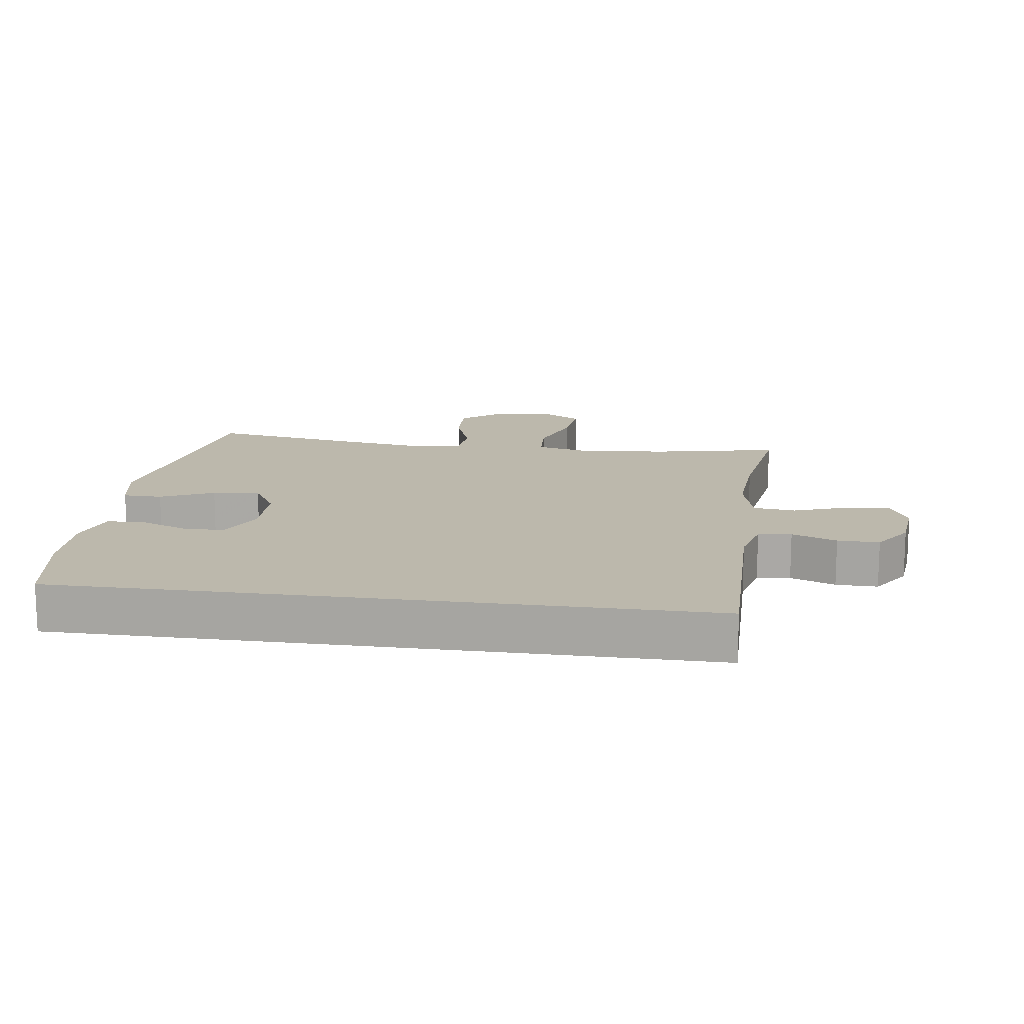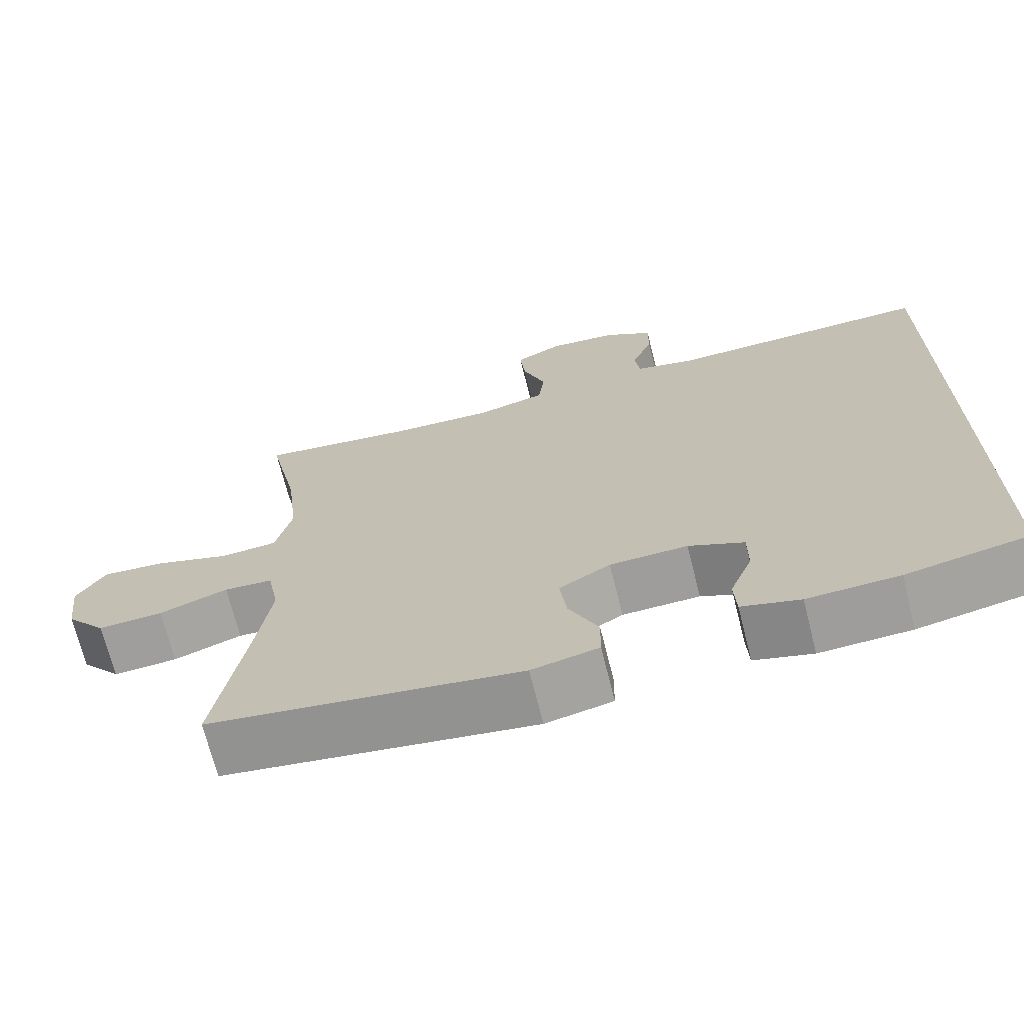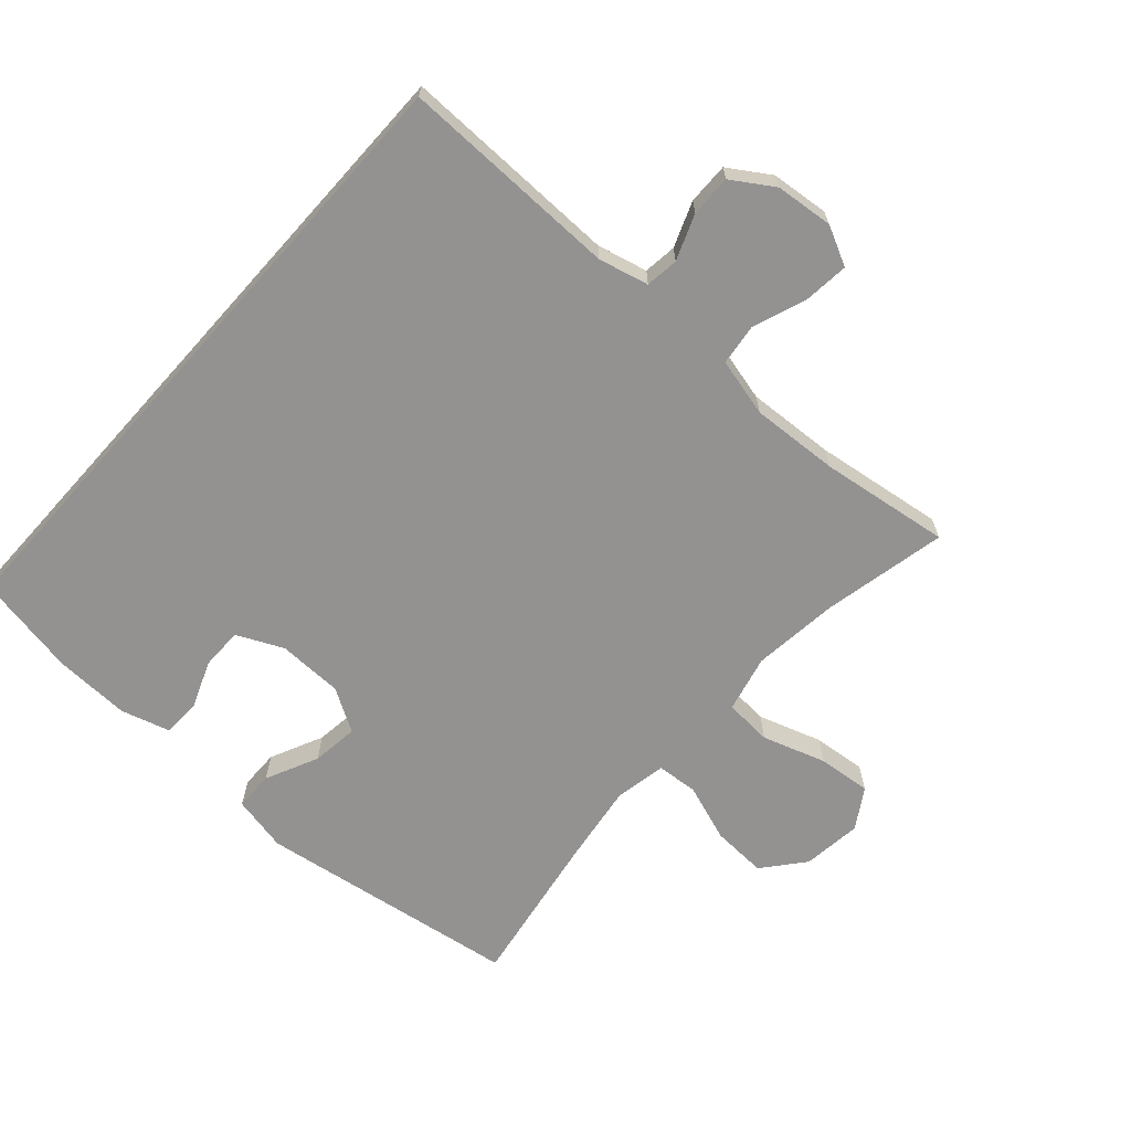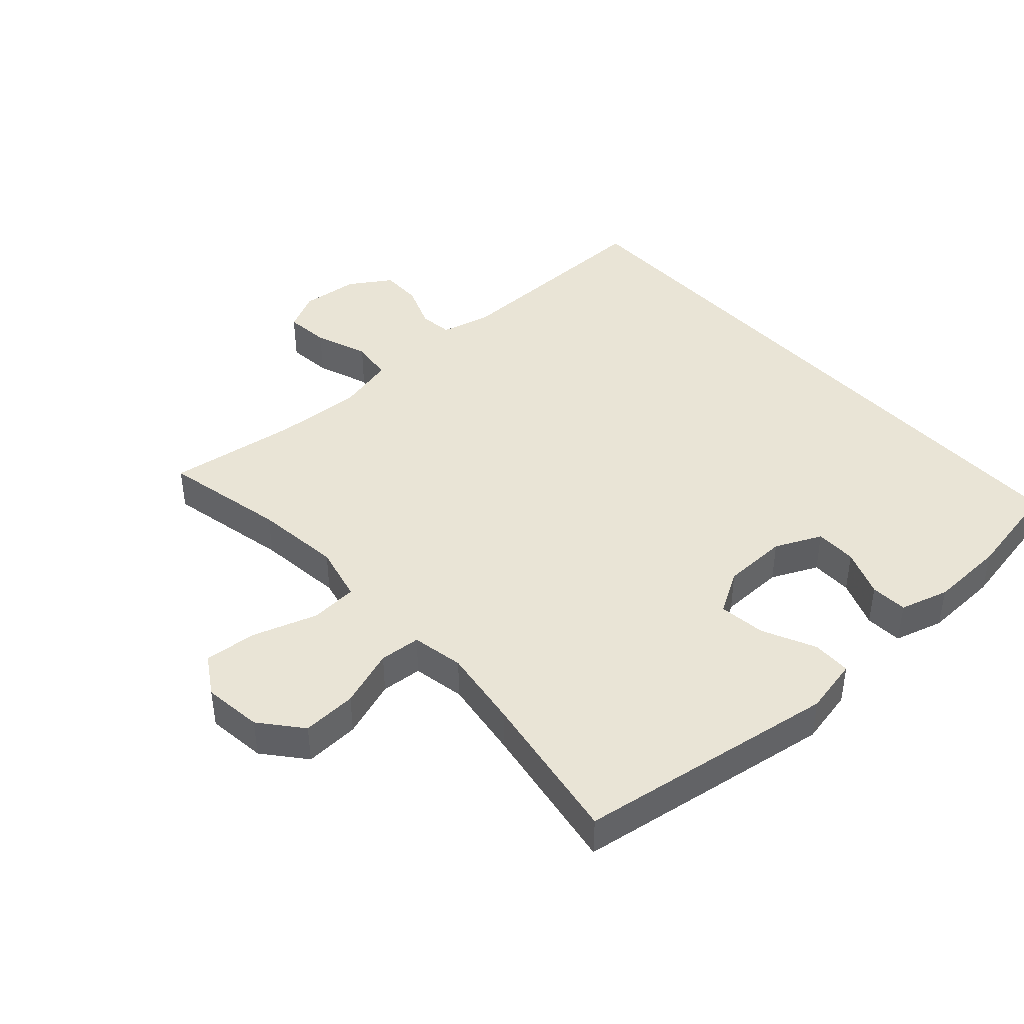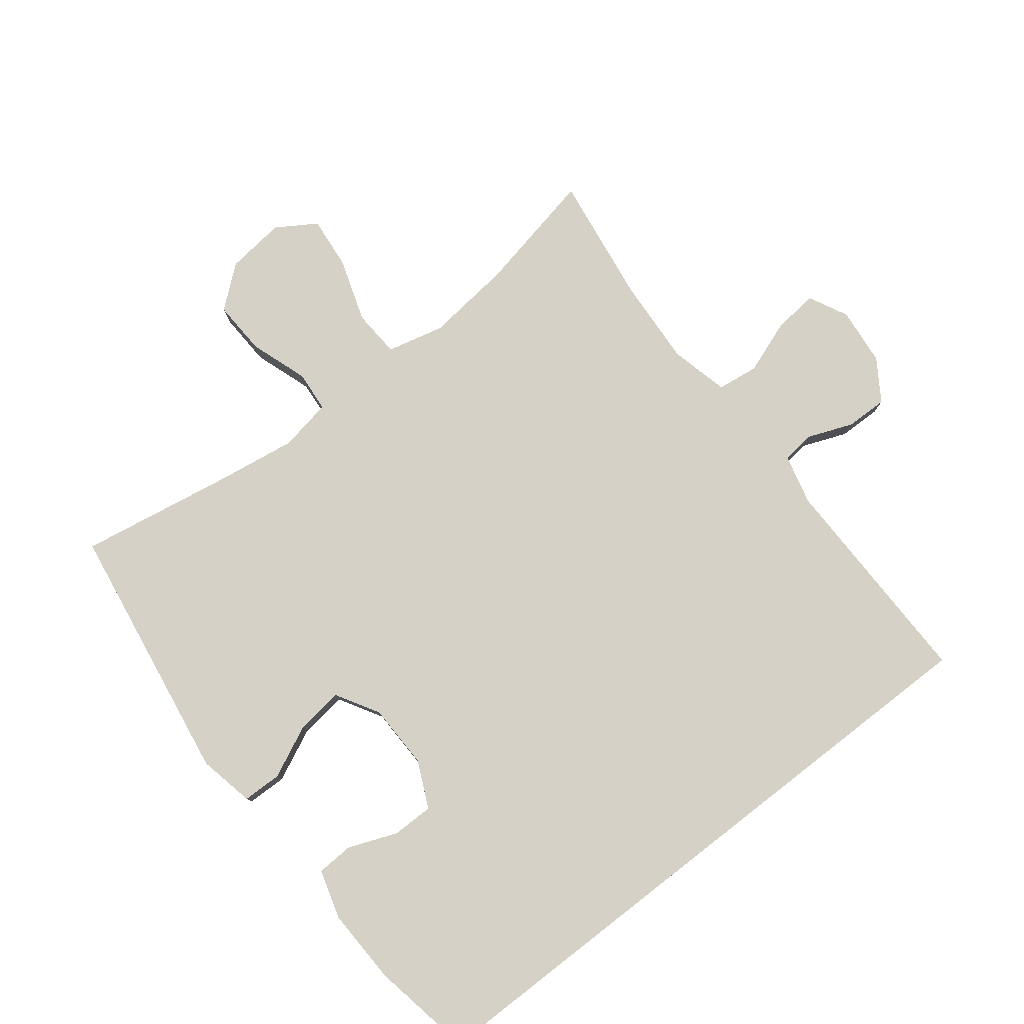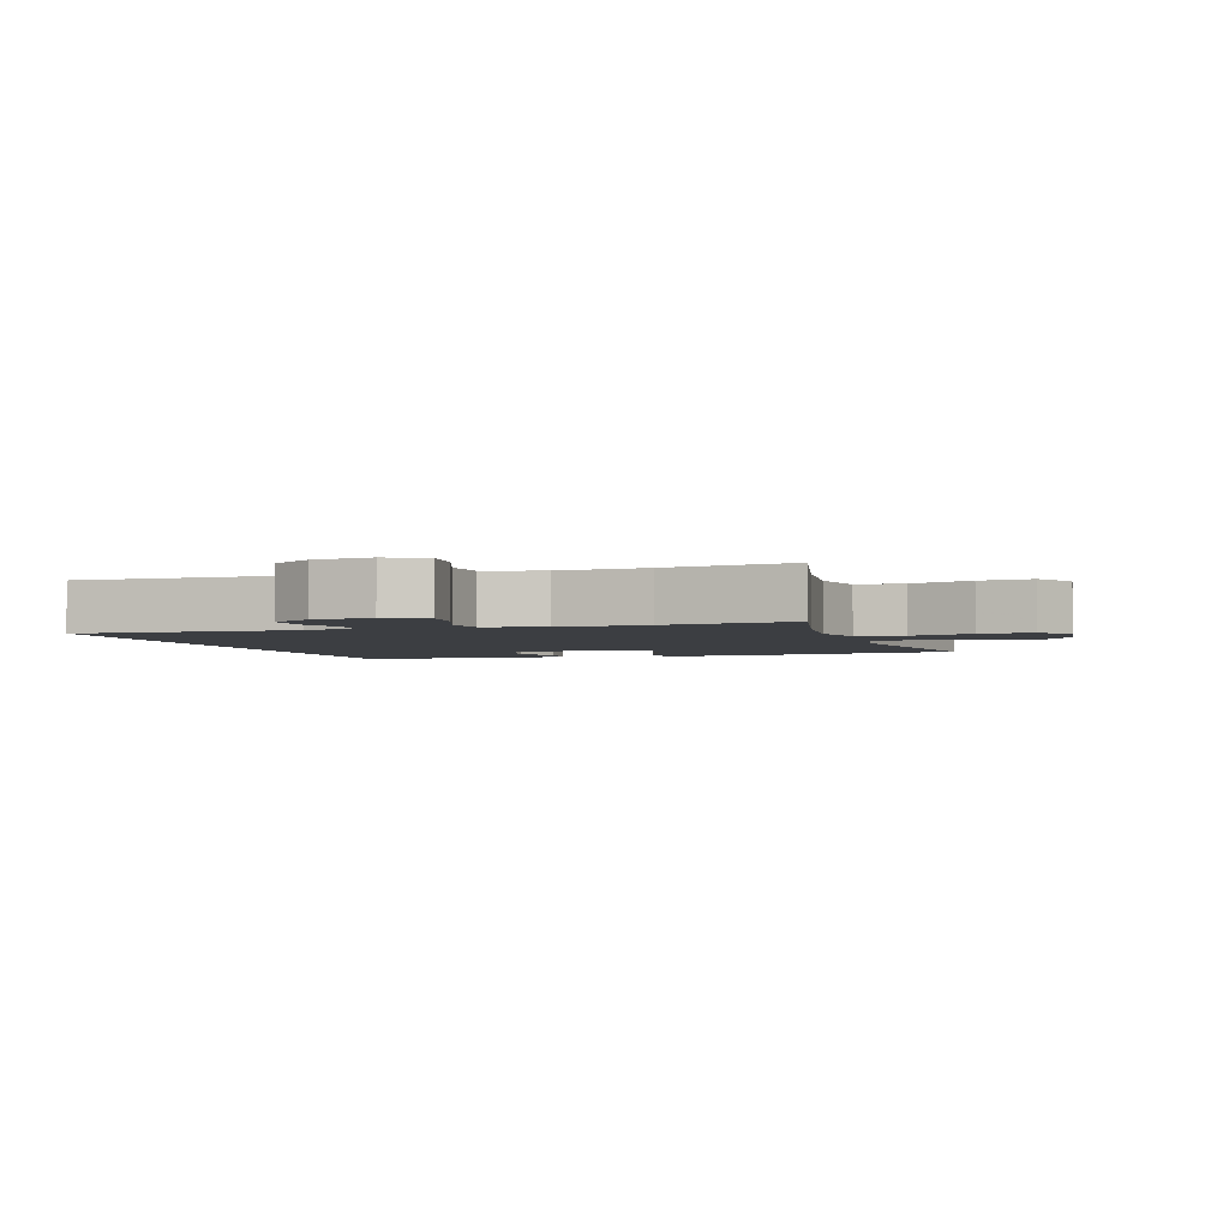
<metadata>
{"format":"obj","ext":"obj","renderer":"f3d","projection":"perspective","resolution":1024,"background":"white","views":[{"elev":14.6,"azim":-81.9,"up":"+Y"},{"elev":-70.0,"azim":-165.9,"up":"+Z"},{"elev":-66.5,"azim":-41.9,"up":"+Y"},{"elev":42.7,"azim":137.8,"up":"+Y"},{"elev":79.1,"azim":-127.8,"up":"+Y"},{"elev":-3.0,"azim":17.6,"up":"+Y"}]}
</metadata>
<code>
v -0.5 0.07 0.483
v -0.162 0.07 0.478
v -0.085 0.07 0.497
v -0.079 0.07 0.548
v -0.106 0.07 0.617
v -0.107 0.07 0.681
v -0.044 0.07 0.722
v 0.045 0.07 0.731
v 0.105 0.07 0.701
v 0.098 0.07 0.632
v 0.068 0.07 0.55
v 0.076 0.07 0.486
v 0.166 0.07 0.464
v 0.301 0.07 0.472
v 0.5 0.07 0.5
v 0.46 0.07 0.31
v 0.445 0.07 0.177
v 0.466 0.07 0.09
v 0.539 0.07 0.085
v 0.636 0.07 0.117
v 0.718 0.07 0.125
v 0.756 0.07 0.064
v 0.745 0.07 -0.027
v 0.693 0.07 -0.09
v 0.609 0.07 -0.086
v 0.52 0.07 -0.055
v 0.457 0.07 -0.06
v 0.442 0.07 -0.14
v 0.46 0.07 -0.263
v 0.5 0.07 -0.5
v 0.099 0.07 -0.562
v 0.013 0.07 -0.544
v 0.012 0.07 -0.484
v 0.05 0.07 -0.403
v 0.059 0.07 -0.331
v -0.007 0.07 -0.292
v -0.107 0.07 -0.29
v -0.178 0.07 -0.323
v -0.178 0.07 -0.387
v -0.149 0.07 -0.461
v -0.152 0.07 -0.518
v -0.227 0.07 -0.54
v -0.344 0.07 -0.536
v -0.5 0.07 -0.507
v -0.5 0 0.483
v -0.162 0 0.478
v -0.085 0 0.497
v -0.079 0 0.548
v -0.106 0 0.617
v -0.107 0 0.681
v -0.044 0 0.722
v 0.045 0 0.731
v 0.105 0 0.701
v 0.098 0 0.632
v 0.068 0 0.55
v 0.076 0 0.486
v 0.166 0 0.464
v 0.301 0 0.472
v 0.5 0 0.5
v 0.46 0 0.31
v 0.445 0 0.177
v 0.466 0 0.09
v 0.539 0 0.085
v 0.636 0 0.117
v 0.718 0 0.125
v 0.756 0 0.064
v 0.745 0 -0.027
v 0.693 0 -0.09
v 0.609 0 -0.086
v 0.52 0 -0.055
v 0.457 0 -0.06
v 0.442 0 -0.14
v 0.46 0 -0.263
v 0.5 0 -0.5
v 0.099 0 -0.562
v 0.013 0 -0.544
v 0.012 0 -0.484
v 0.05 0 -0.403
v 0.059 0 -0.331
v -0.007 0 -0.292
v -0.107 0 -0.29
v -0.178 0 -0.323
v -0.178 0 -0.387
v -0.149 0 -0.461
v -0.152 0 -0.518
v -0.227 0 -0.54
v -0.344 0 -0.536
v -0.5 0 -0.507
f 42 43 44
f 41 42 44
f 40 41 44
f 39 40 44
f 38 39 44 1
f 37 38 1 2
f 36 37 2 3
f 35 36 3 4
f 32 33 34
f 31 32 34
f 30 31 34
f 29 30 34
f 28 29 34 35
f 27 28 35 4
f 24 25 26
f 23 24 26
f 22 23 26
f 21 22 26
f 20 21 26
f 19 20 26
f 18 19 26 27
f 27 4 5
f 18 27 5
f 17 18 5
f 14 15 16
f 13 14 16 17
f 12 13 17
f 9 10 11
f 8 9 11
f 7 8 11
f 6 7 11
f 5 6 11
f 5 11 12
f 5 12 17
f 88 87 86
f 88 86 85
f 88 85 84
f 88 84 83
f 45 88 83 82
f 46 45 82 81
f 47 46 81 80
f 48 47 80 79
f 78 77 76
f 78 76 75
f 78 75 74
f 78 74 73
f 79 78 73 72
f 48 79 72 71
f 70 69 68
f 70 68 67
f 70 67 66
f 70 66 65
f 70 65 64
f 70 64 63
f 71 70 63 62
f 49 48 71
f 49 71 62
f 49 62 61
f 60 59 58
f 61 60 58 57
f 61 57 56
f 55 54 53
f 55 53 52
f 55 52 51
f 55 51 50
f 55 50 49
f 56 55 49
f 61 56 49
f 1 45 46 2
f 2 46 47 3
f 3 47 48 4
f 4 48 49 5
f 5 49 50 6
f 6 50 51 7
f 7 51 52 8
f 8 52 53 9
f 9 53 54 10
f 10 54 55 11
f 11 55 56 12
f 12 56 57 13
f 13 57 58 14
f 14 58 59 15
f 15 59 60 16
f 16 60 61 17
f 17 61 62 18
f 18 62 63 19
f 19 63 64 20
f 20 64 65 21
f 21 65 66 22
f 22 66 67 23
f 23 67 68 24
f 24 68 69 25
f 25 69 70 26
f 26 70 71 27
f 27 71 72 28
f 28 72 73 29
f 29 73 74 30
f 30 74 75 31
f 31 75 76 32
f 32 76 77 33
f 33 77 78 34
f 34 78 79 35
f 35 79 80 36
f 36 80 81 37
f 37 81 82 38
f 38 82 83 39
f 39 83 84 40
f 40 84 85 41
f 41 85 86 42
f 42 86 87 43
f 43 87 88 44
f 44 88 45 1

</code>
